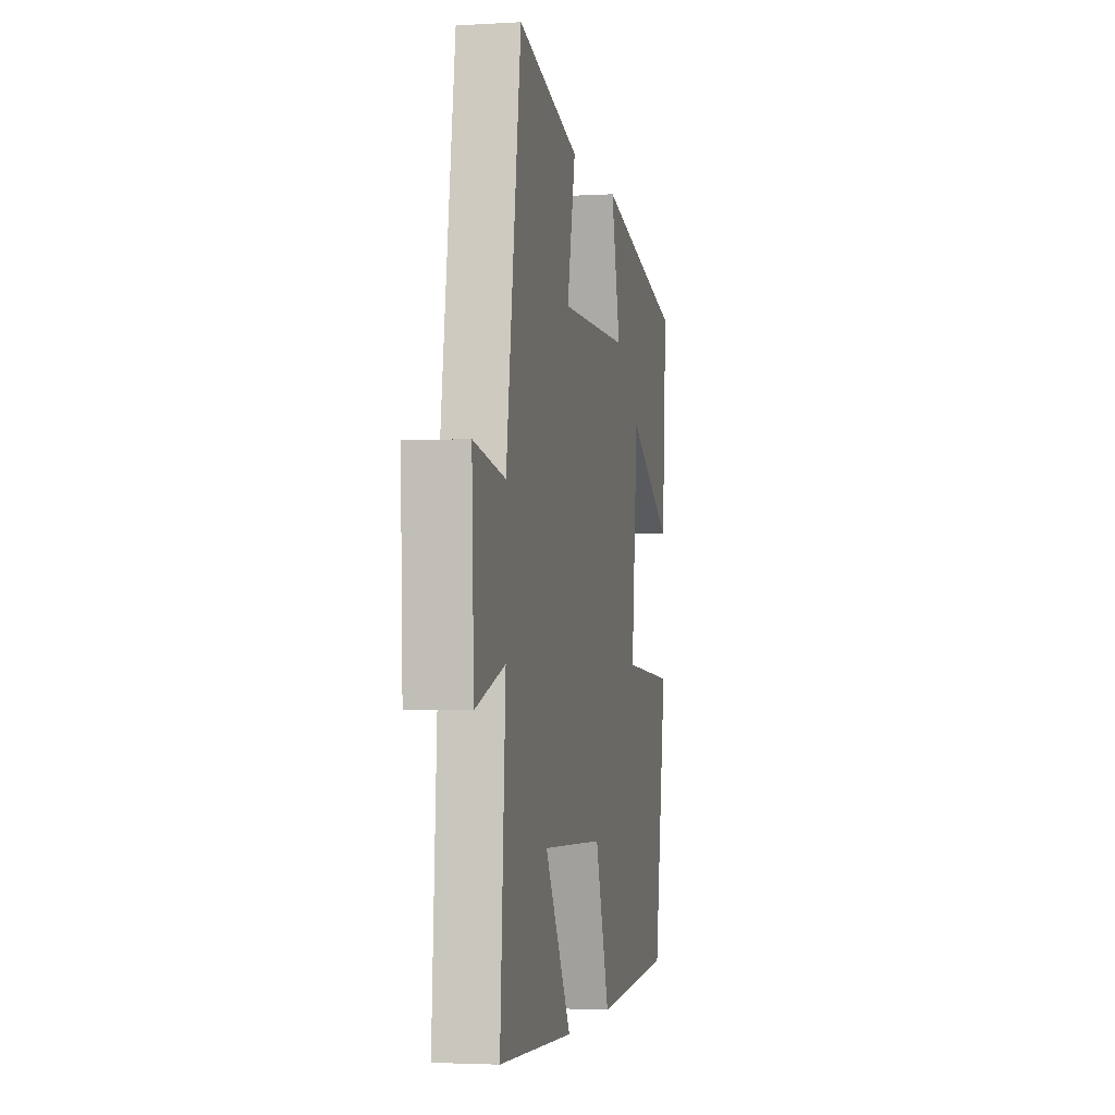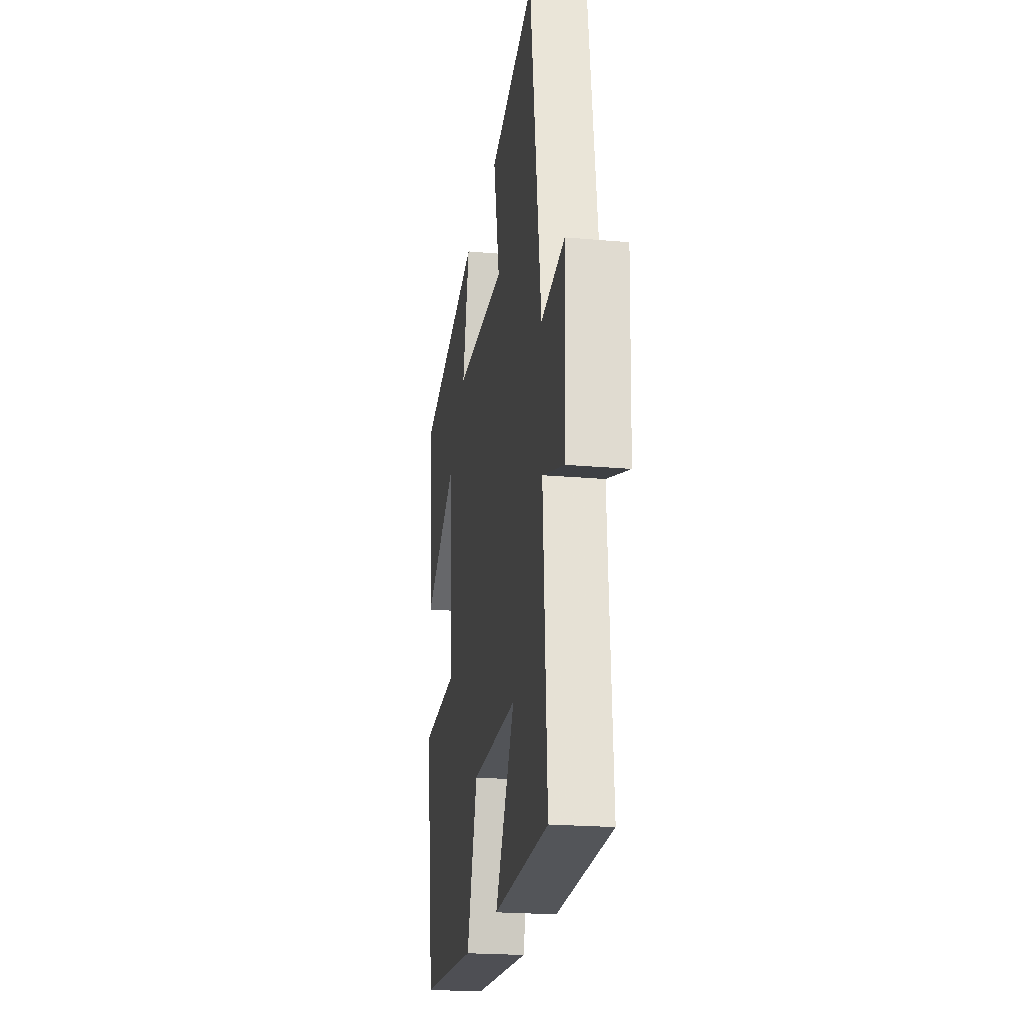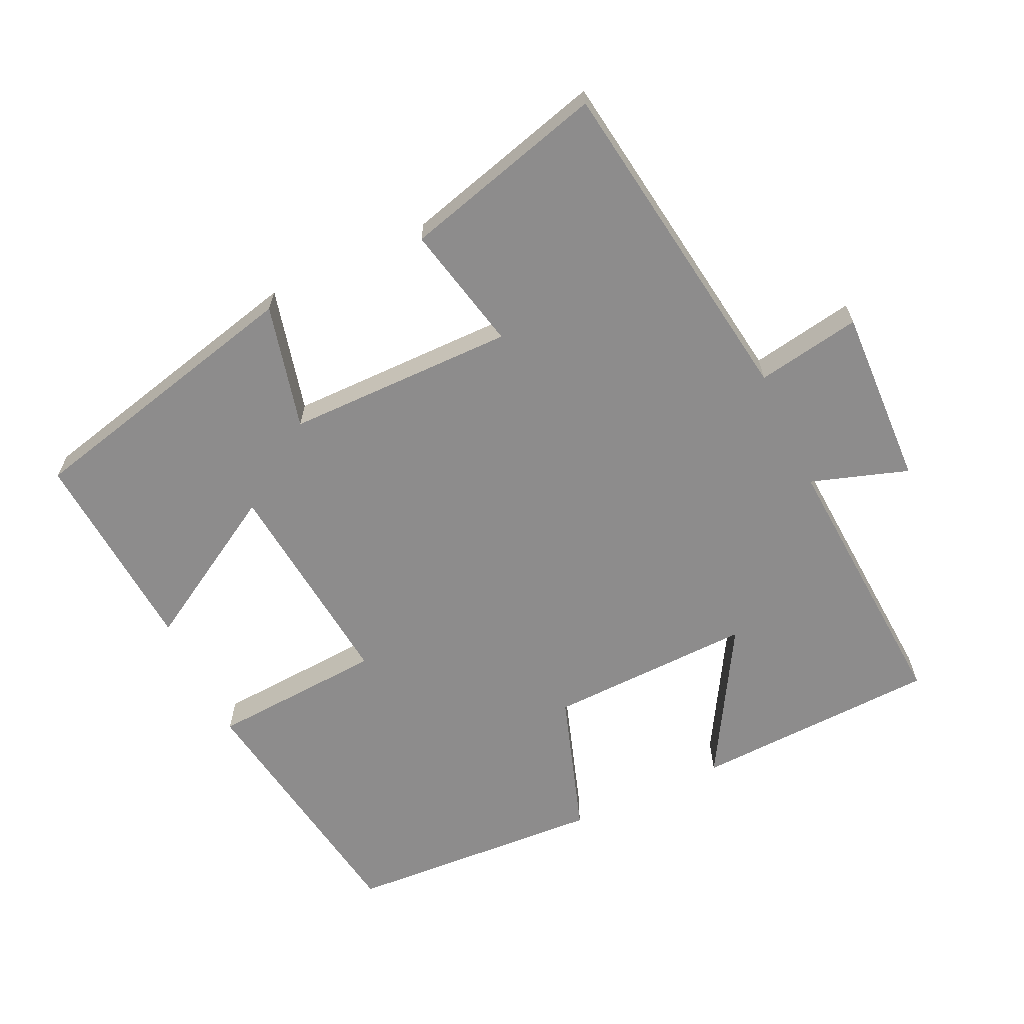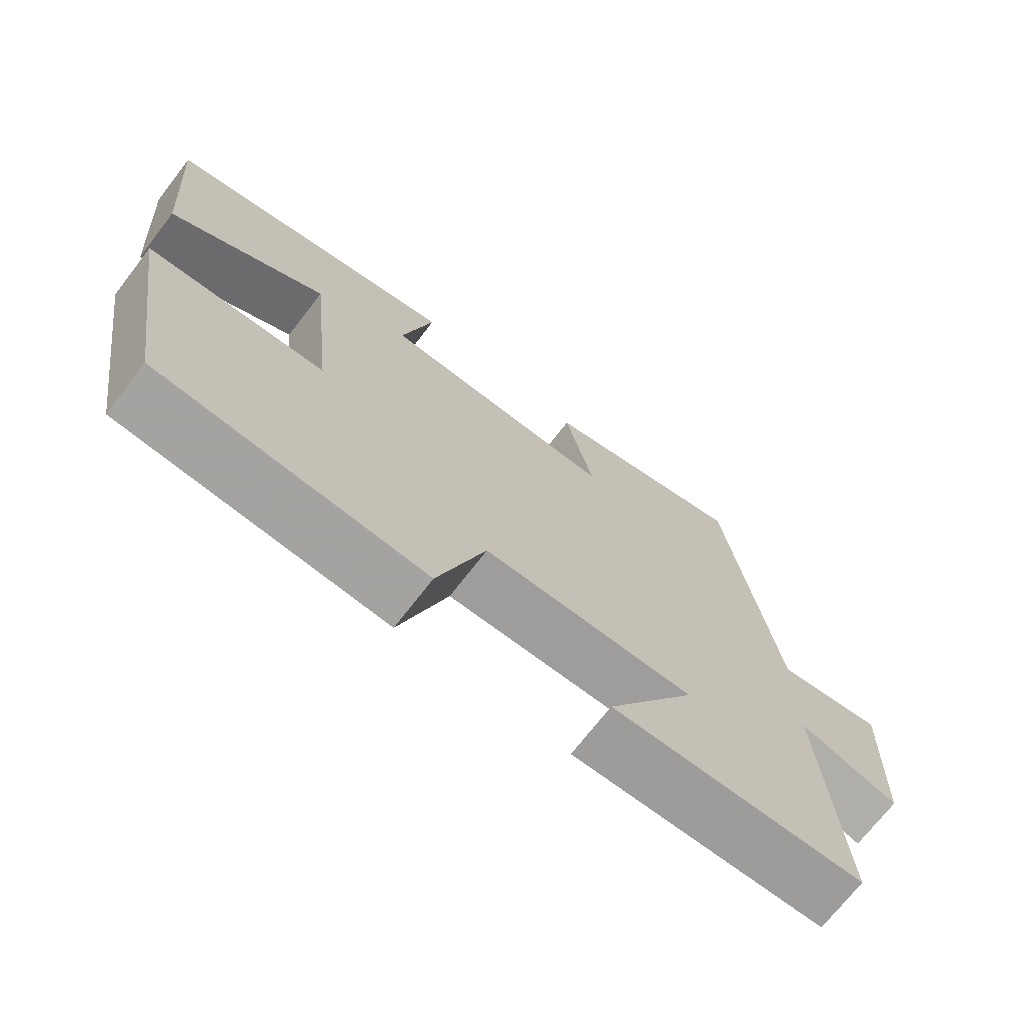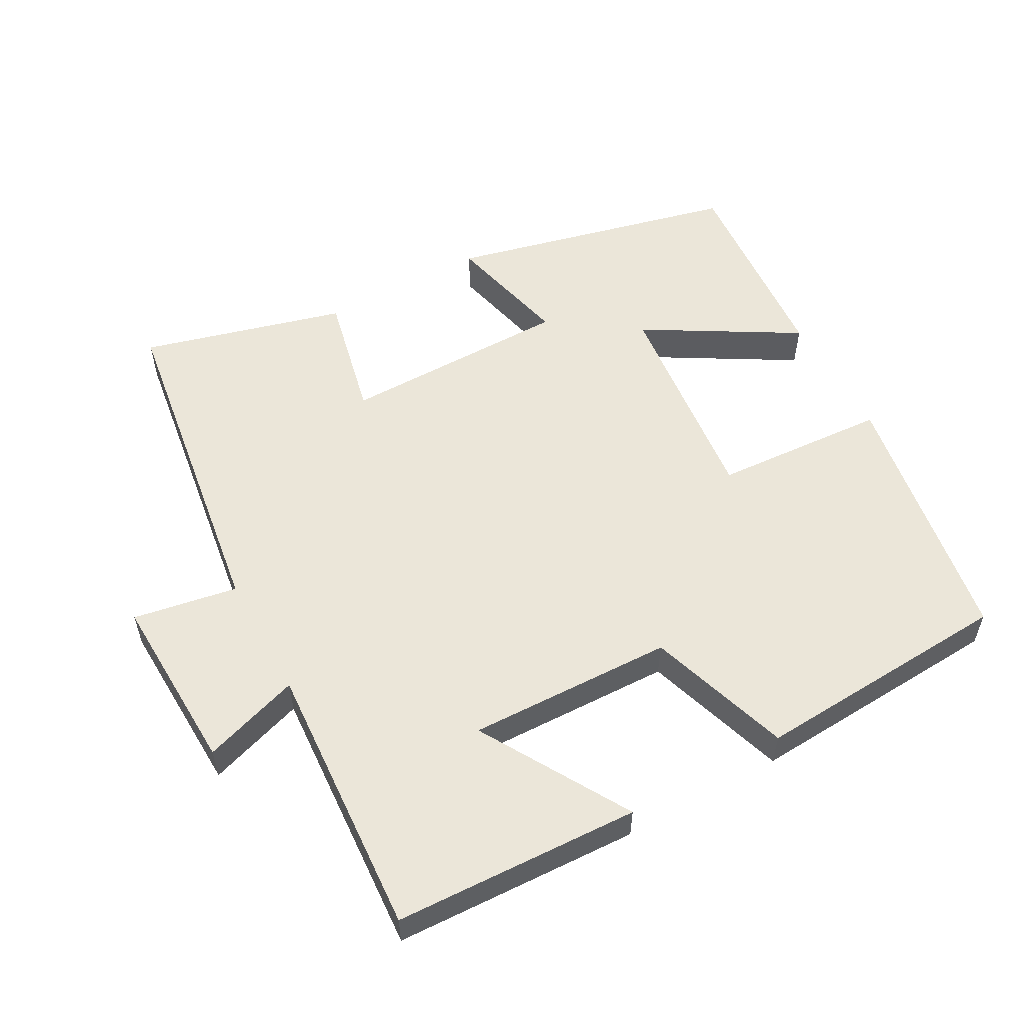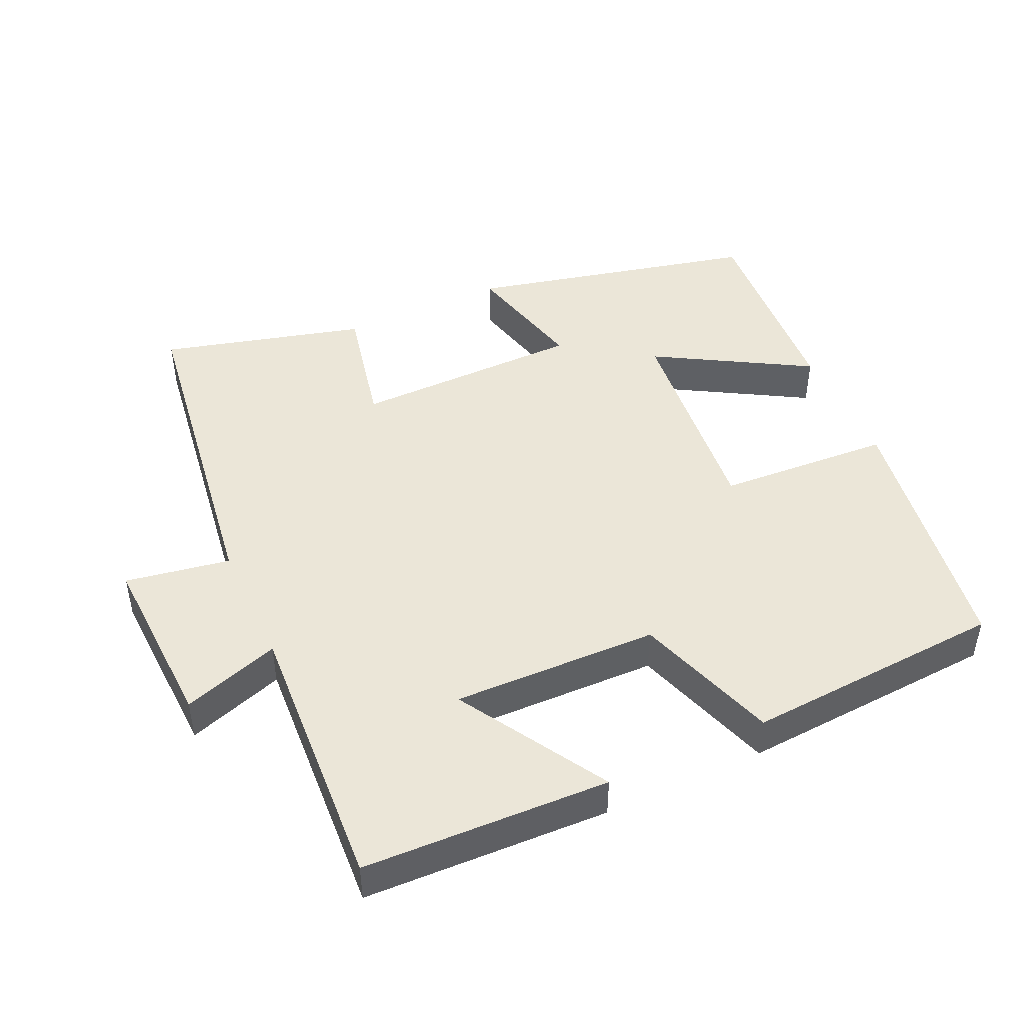
<metadata>
{"format":"obj","ext":"obj","renderer":"f3d","projection":"perspective","resolution":1024,"background":"white","views":[{"elev":-3.1,"azim":101.4,"up":"+Z"},{"elev":-21.7,"azim":81.1,"up":"+Z"},{"elev":-64.3,"azim":25.2,"up":"+Y"},{"elev":-71.4,"azim":-37.7,"up":"+Z"},{"elev":55.6,"azim":151.2,"up":"+Y"},{"elev":46.3,"azim":155.1,"up":"+Y"}]}
</metadata>
<code>
v -0.522 0.07 0.401
v -0.108 0.07 0.5
v -0.152 0.07 0.32
v 0.178 0.07 0.318
v 0.138 0.07 0.5
v 0.43 0.07 0.579
v 0.5 0.07 0.095
v 0.65 0.07 0.121
v 0.64 0.07 -0.137
v 0.5 0.07 -0.091
v 0.525 0.07 -0.486
v 0.171 0.07 -0.5
v 0.297 0.07 -0.286
v 0.001 0.07 -0.294
v -0.067 0.07 -0.5
v -0.44 0.07 -0.477
v -0.5 0.07 -0.098
v -0.25 0.07 -0.082
v -0.282 0.07 0.23
v -0.5 0.07 0.102
v -0.522 0 0.401
v -0.108 0 0.5
v -0.152 0 0.32
v 0.178 0 0.318
v 0.138 0 0.5
v 0.43 0 0.579
v 0.5 0 0.095
v 0.65 0 0.121
v 0.64 0 -0.137
v 0.5 0 -0.091
v 0.525 0 -0.486
v 0.171 0 -0.5
v 0.297 0 -0.286
v 0.001 0 -0.294
v -0.067 0 -0.5
v -0.44 0 -0.477
v -0.5 0 -0.098
v -0.25 0 -0.082
v -0.282 0 0.23
v -0.5 0 0.102
f 1 2 3
f 20 1 3
f 19 20 3
f 18 19 3 4
f 16 17 18
f 15 16 18
f 14 15 18
f 13 14 18 4
f 10 11 12 13
f 10 13 4
f 7 8 9 10
f 6 7 10
f 5 6 10
f 4 5 10
f 23 22 21
f 23 21 40
f 23 40 39
f 24 23 39 38
f 38 37 36
f 38 36 35
f 38 35 34
f 24 38 34 33
f 33 32 31 30
f 24 33 30
f 30 29 28 27
f 30 27 26
f 30 26 25
f 30 25 24
f 1 21 22 2
f 2 22 23 3
f 3 23 24 4
f 4 24 25 5
f 5 25 26 6
f 6 26 27 7
f 7 27 28 8
f 8 28 29 9
f 9 29 30 10
f 10 30 31 11
f 11 31 32 12
f 12 32 33 13
f 13 33 34 14
f 14 34 35 15
f 15 35 36 16
f 16 36 37 17
f 17 37 38 18
f 18 38 39 19
f 19 39 40 20
f 20 40 21 1

</code>
